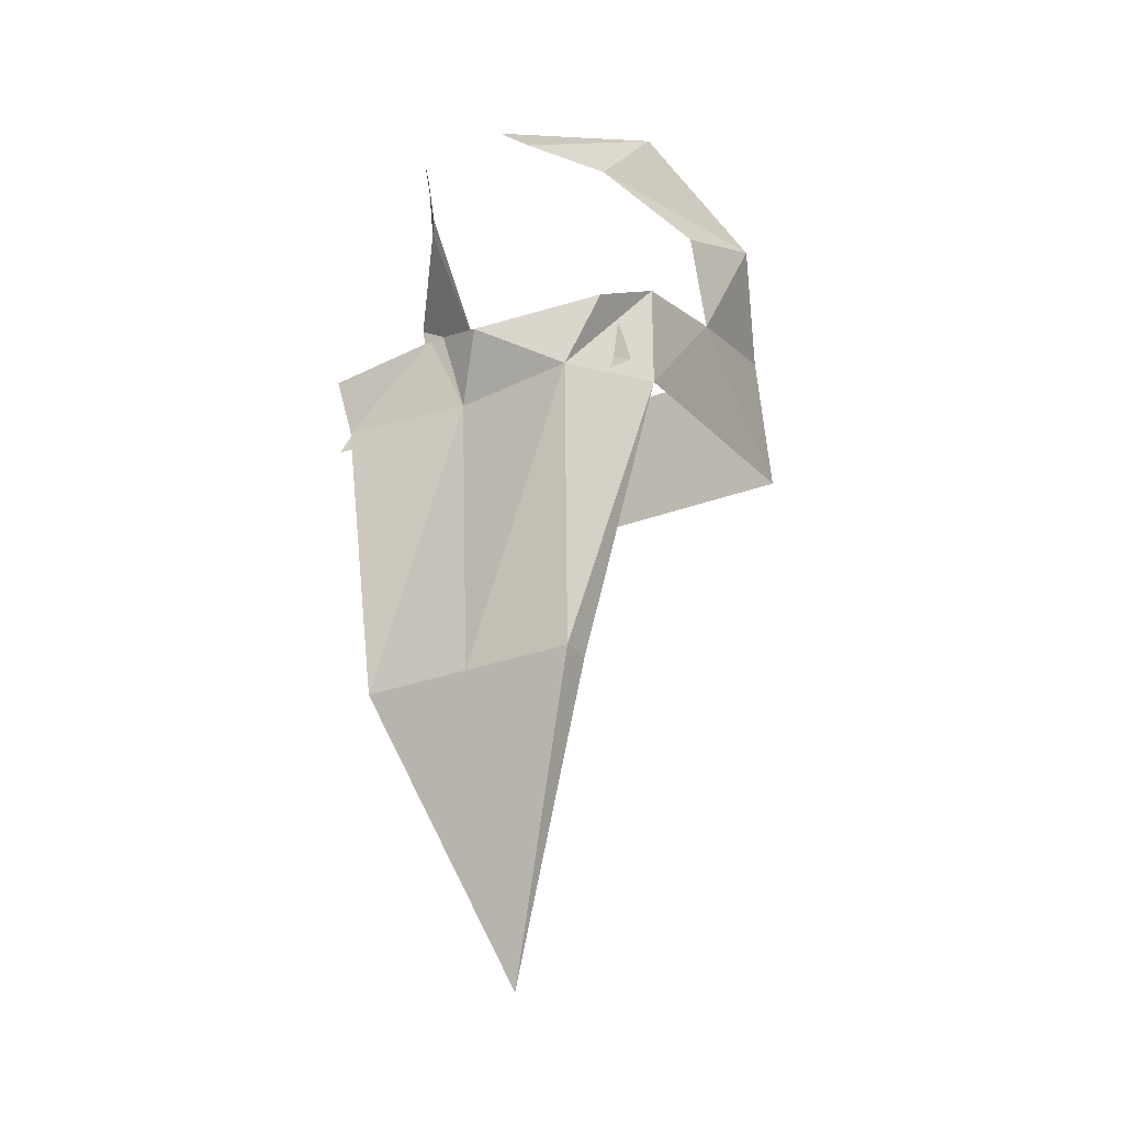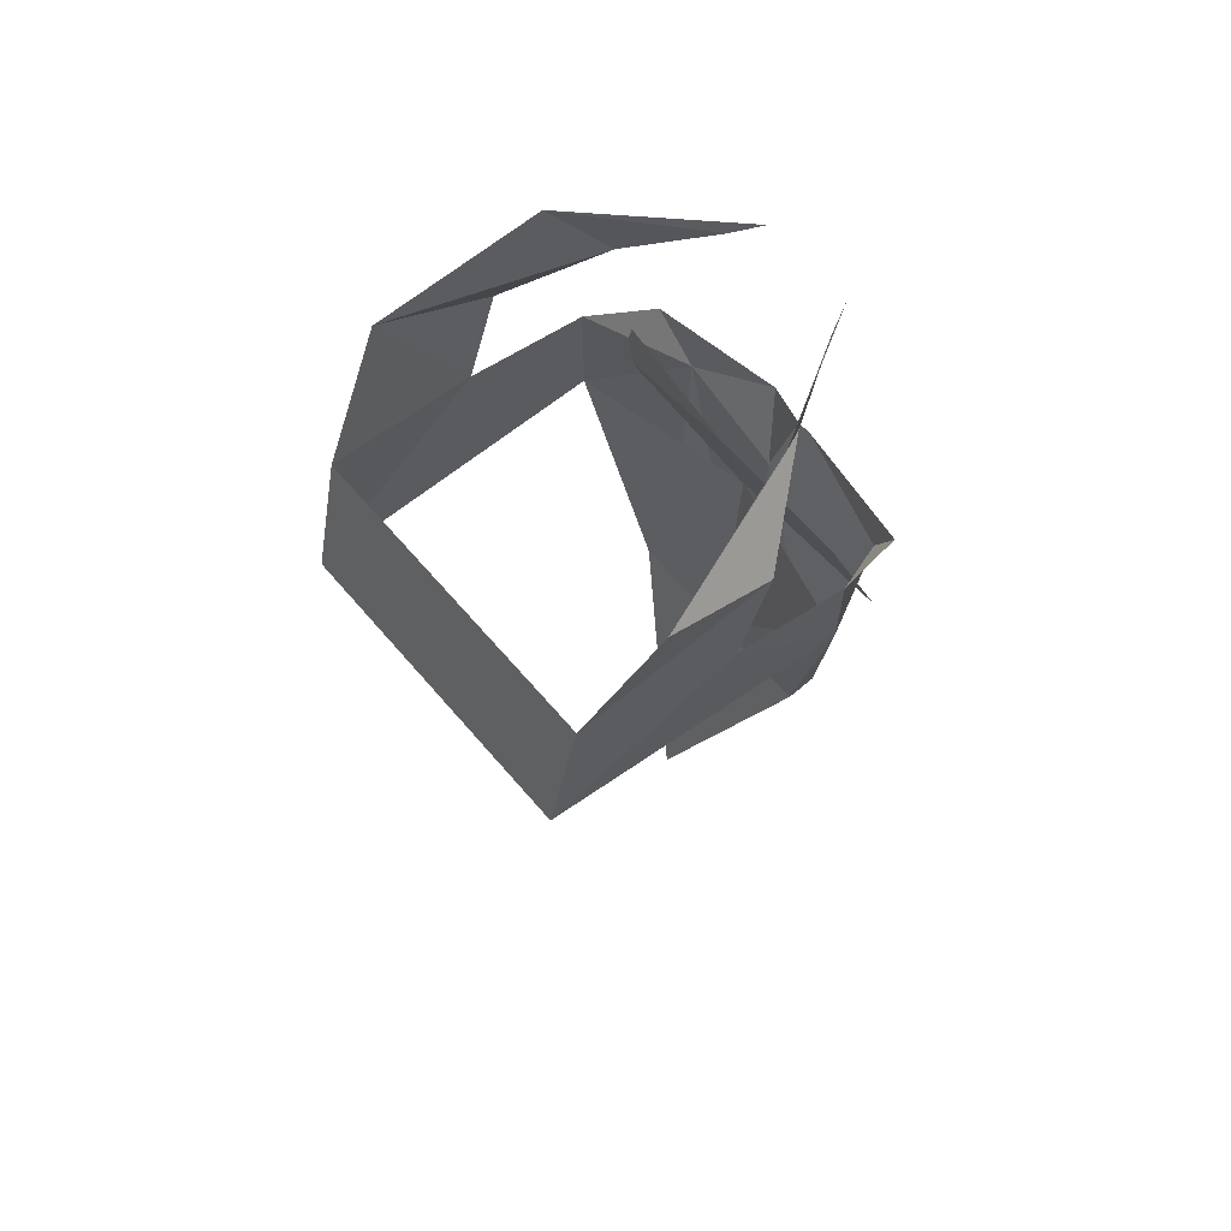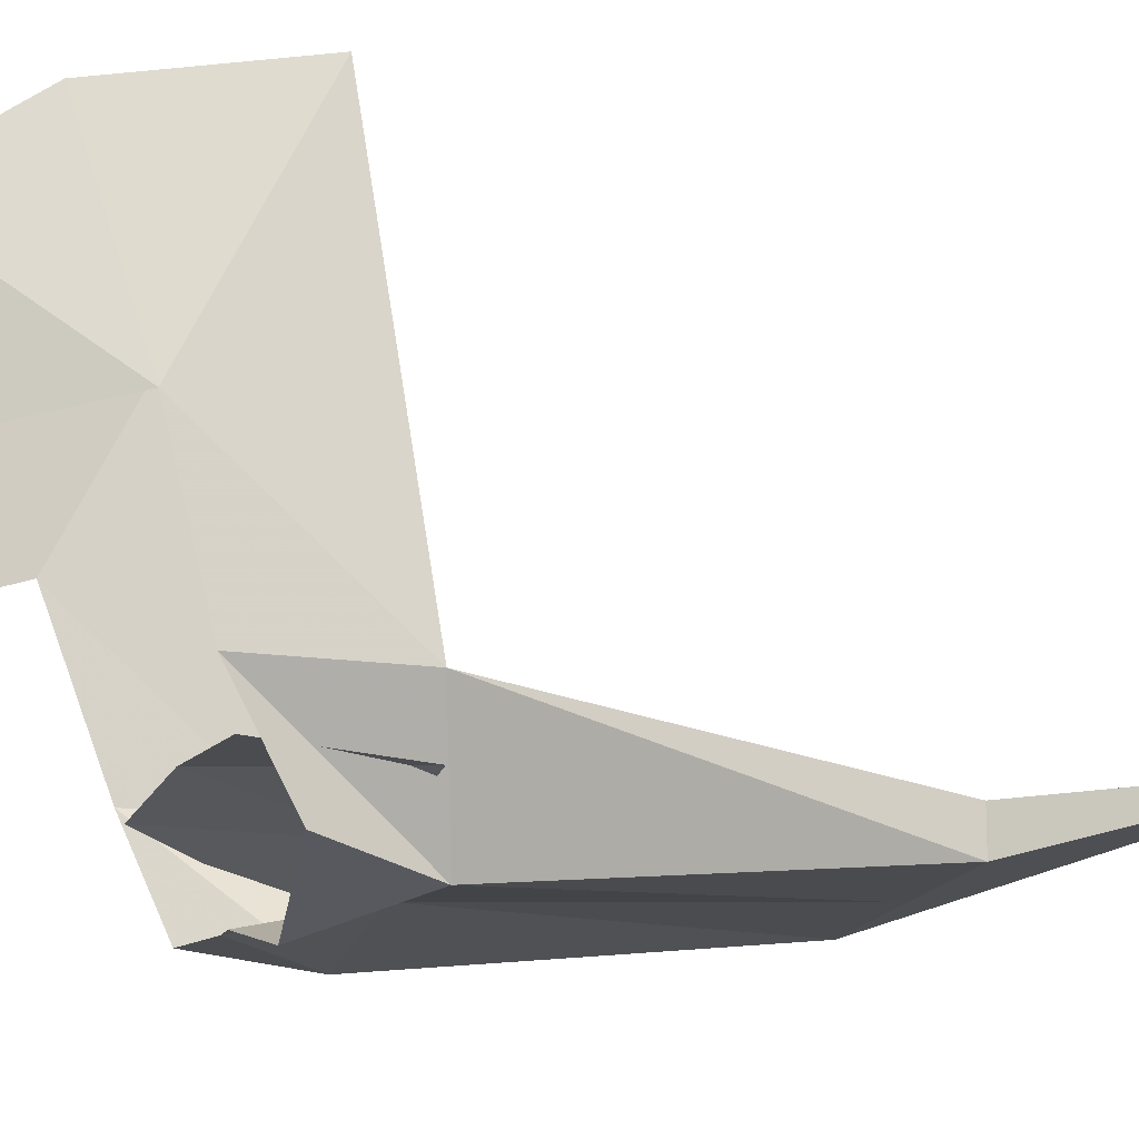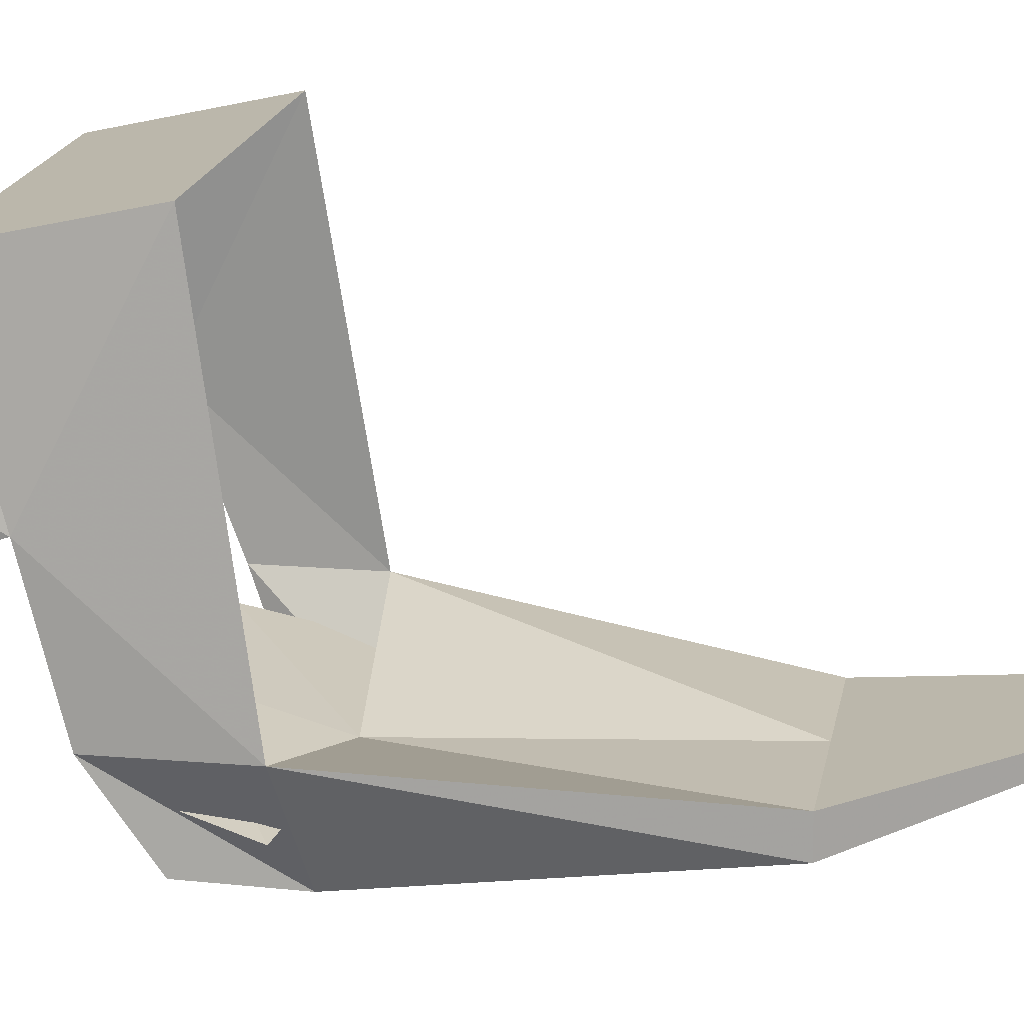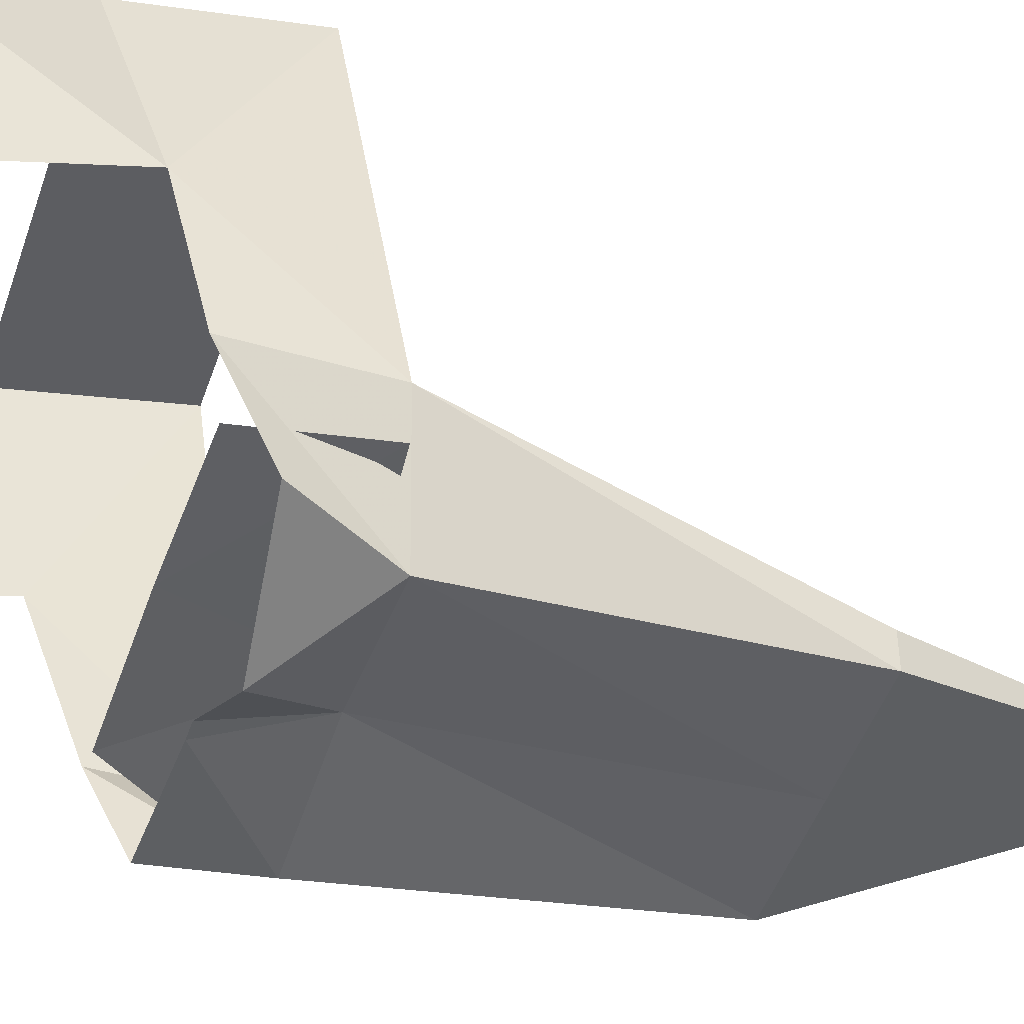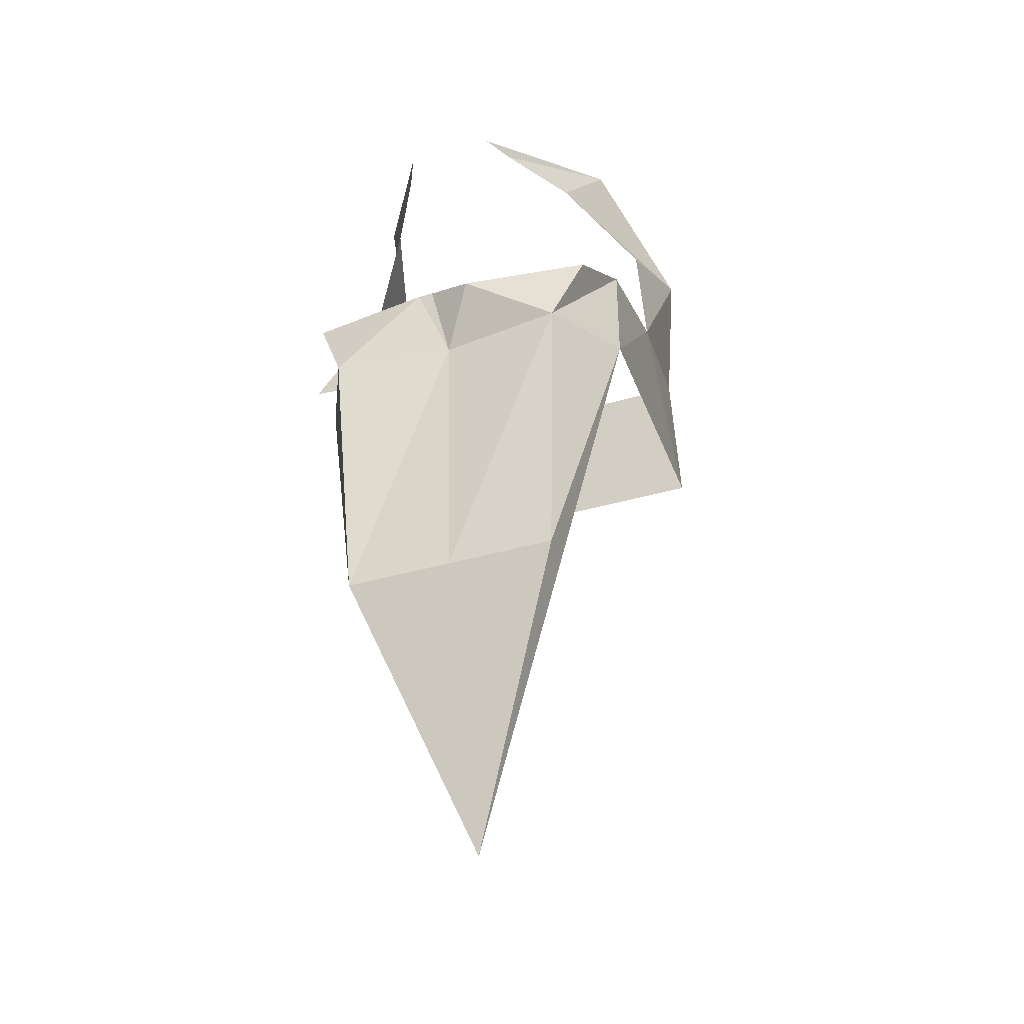
<metadata>
{"format":"obj","ext":"obj","renderer":"f3d","projection":"perspective","resolution":1024,"background":"white","views":[{"elev":-28.1,"azim":-149.7,"up":"+Y"},{"elev":64.7,"azim":49.5,"up":"+Y"},{"elev":-15.9,"azim":-106.7,"up":"+Z"},{"elev":17.5,"azim":-80.3,"up":"+Z"},{"elev":-46.4,"azim":-108.3,"up":"+Z"},{"elev":-38.7,"azim":-159.9,"up":"+Y"}]}
</metadata>
<code>
v -0.0625 -1.492 -0.1562
v -0.05469 -1.633 -0.1406
v -0.08594 -1.484 -0.1094
v -0.08594 -1.43 -0.1094
v -0.07812 -1.453 -0.1484
v -0.01562 -1.461 -0.1641
v 0 -1.492 -0.1484
v 0 -1.633 -0.1406
v 0 -1.773 -0.09375
v -0.05469 -1.633 -0.125
v 0 -1.492 -0.1328
v 0 -1.633 -0.125
v 0.08594 -1.484 -0.1094
v 0.05469 -1.633 -0.125
v 0.05469 -1.633 -0.1406
v 0.0625 -1.492 -0.1562
v 0.08594 -1.438 -0.1094
v 0.08594 -1.414 -0.04688
v 0.07812 -1.461 0.04688
v 0.07812 -1.391 0.03125
v -0.07812 -1.391 0.03125
v -0.07812 -1.461 0.04688
v -0.08594 -1.414 -0.04688
v 0.08594 -1.367 -0.0625
v 0.08594 -1.344 -0.007812
v 0.05469 -1.336 -0.1016
v 0.07031 -1.305 -0.07812
v 0.03125 -1.336 -0.1406
v 0.02344 -1.336 -0.1562
v -0.09375 -1.344 -0.007812
v -0.08594 -1.367 -0.0625
v -0.05469 -1.336 -0.1016
v -0.07031 -1.305 -0.07812
v -0.03125 -1.336 -0.1406
v 0.07812 -1.453 -0.1484
v 0.01562 -1.453 -0.1562
v 0.007812 -1.453 -0.1562
v -0.02344 -1.336 -0.1562
v 0.08594 -1.484 -0.1328
v 0.07031 -1.438 -0.1172
v 0 -1.438 -0.1172
v -0.08594 -1.484 -0.1328
v -0.07031 -1.438 -0.125
f 1 2 3
f 1 3 4
f 1 4 5
f 1 7 8
f 1 8 2
f 2 8 9
f 2 9 10
f 2 10 3
f 3 10 11
f 11 10 12
f 11 12 13
f 13 12 14
f 13 14 15
f 13 15 16
f 13 16 17
f 13 17 18
f 13 18 19
f 19 18 20
f 19 20 21
f 19 21 22
f 22 21 23
f 22 23 3
f 3 23 4
f 9 8 15
f 9 15 14
f 9 14 12
f 9 12 10
f 7 16 15
f 7 15 8
f 20 18 24
f 20 24 25
f 25 24 26
f 25 26 27
f 25 27 26
f 26 27 28
f 26 28 27
f 30 31 23
f 30 23 21
f 30 32 31
f 32 30 33
f 32 33 34
f 32 34 33
f 32 33 30
f 17 16 35
f 11 39 40
f 11 40 41
f 11 41 42
f 42 41 43
f 1 5 6
f 1 6 7
f 27 28 29
f 27 29 28
f 35 16 36
f 36 16 7
f 36 7 37
f 37 7 6
f 33 38 34
f 33 34 38

</code>
